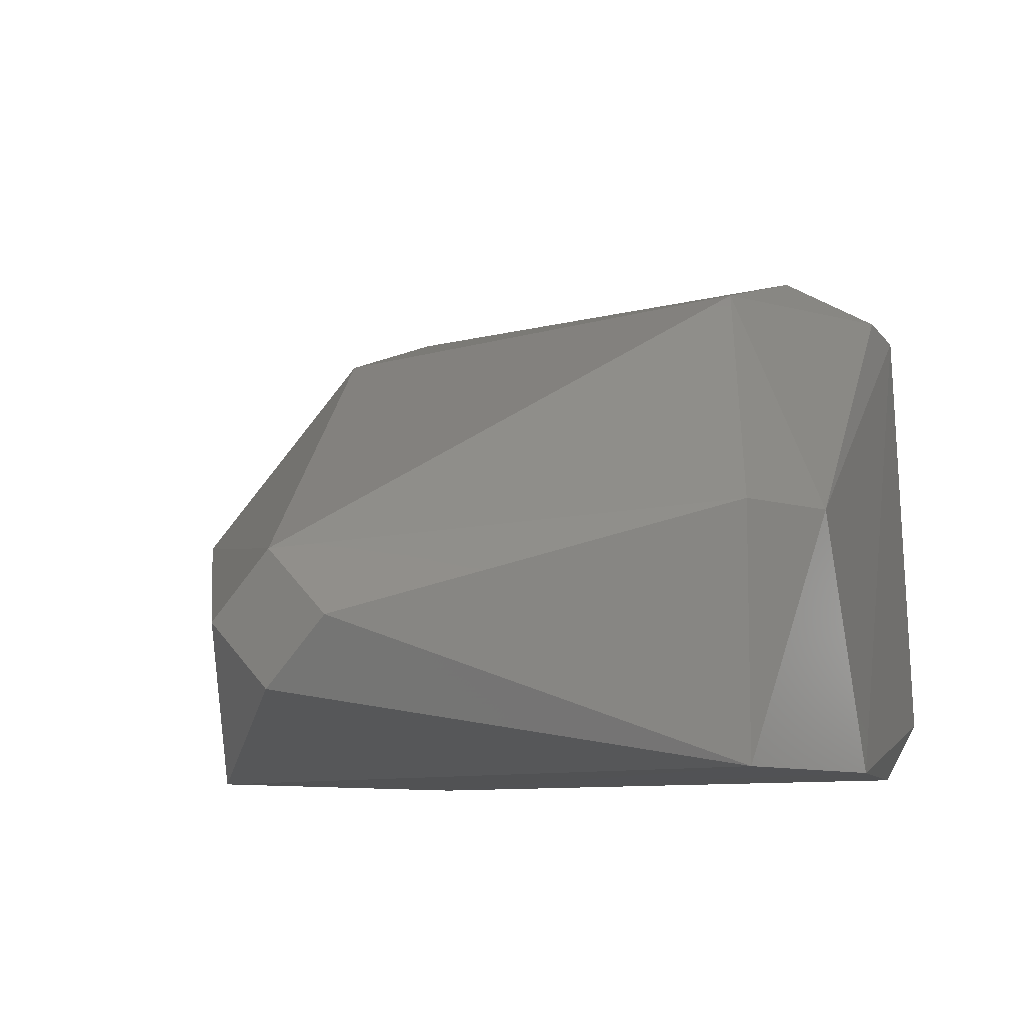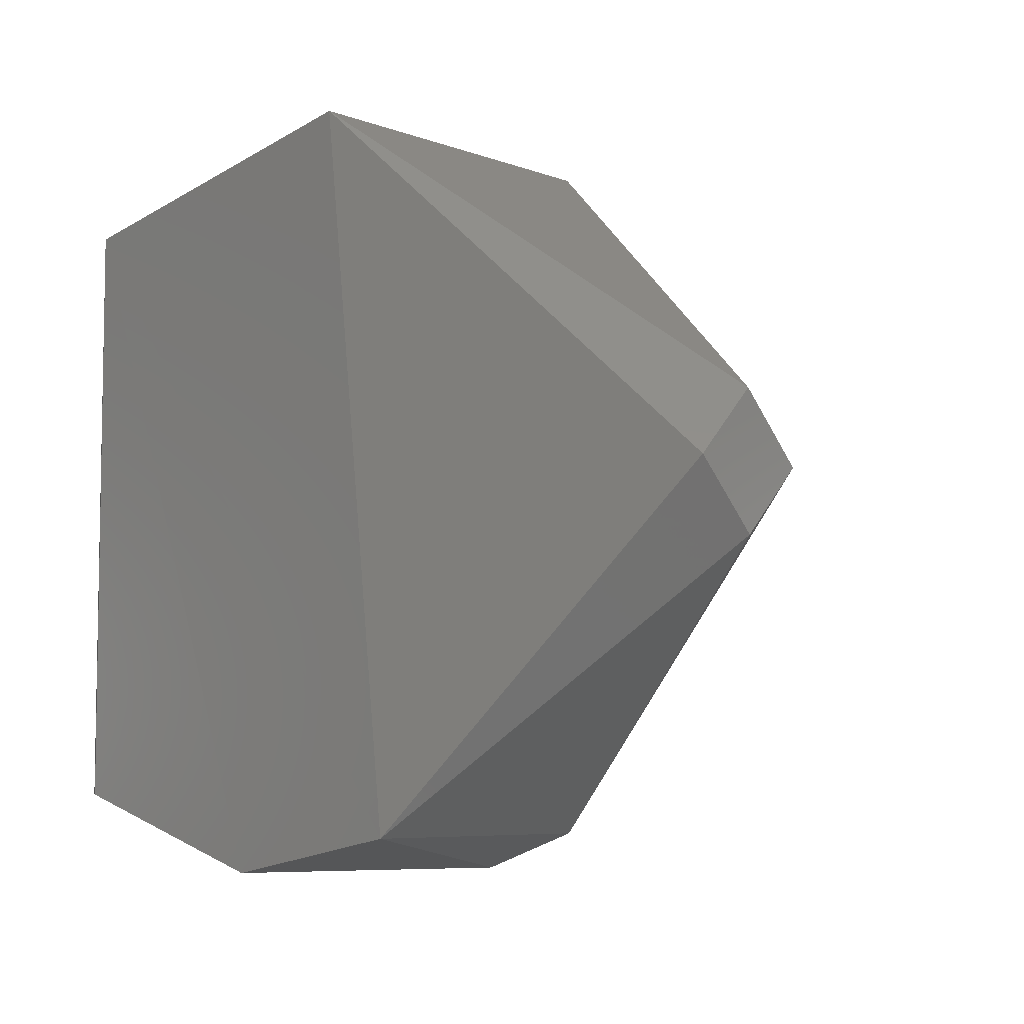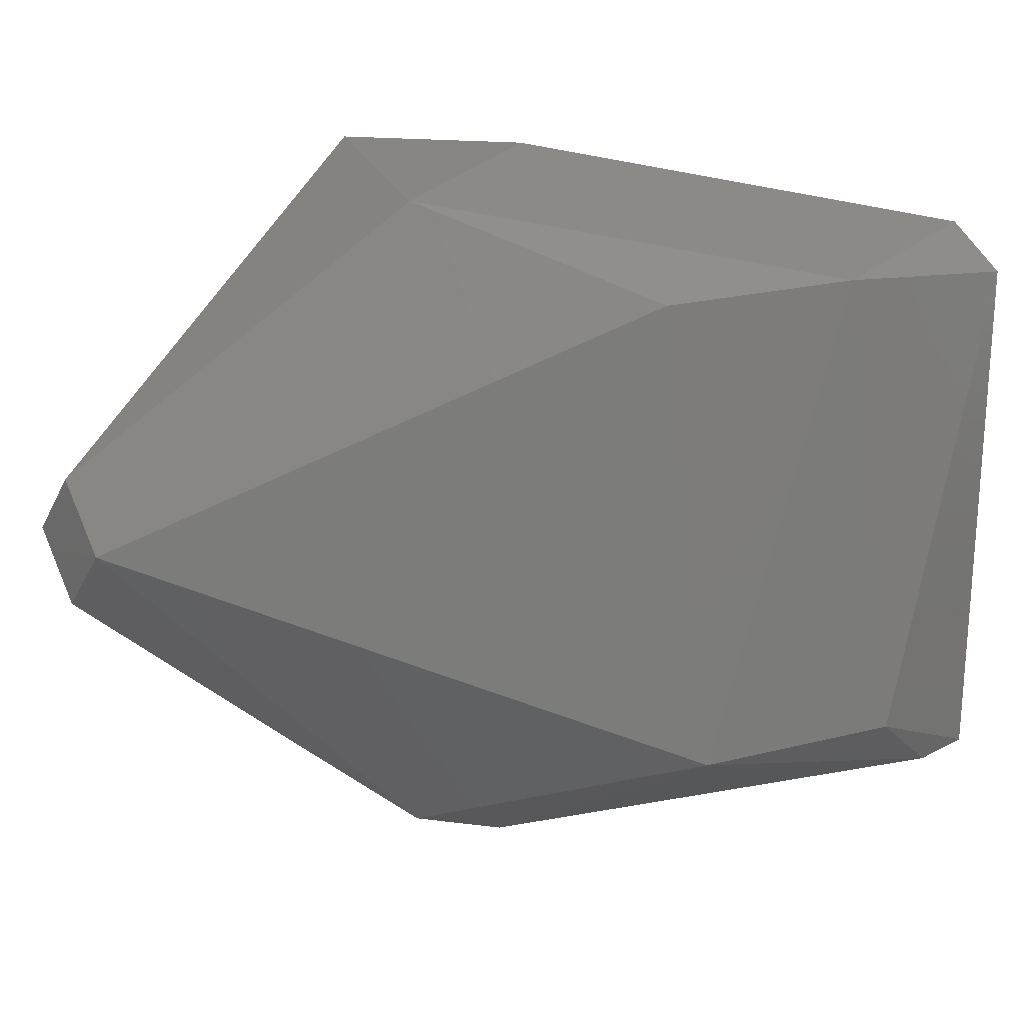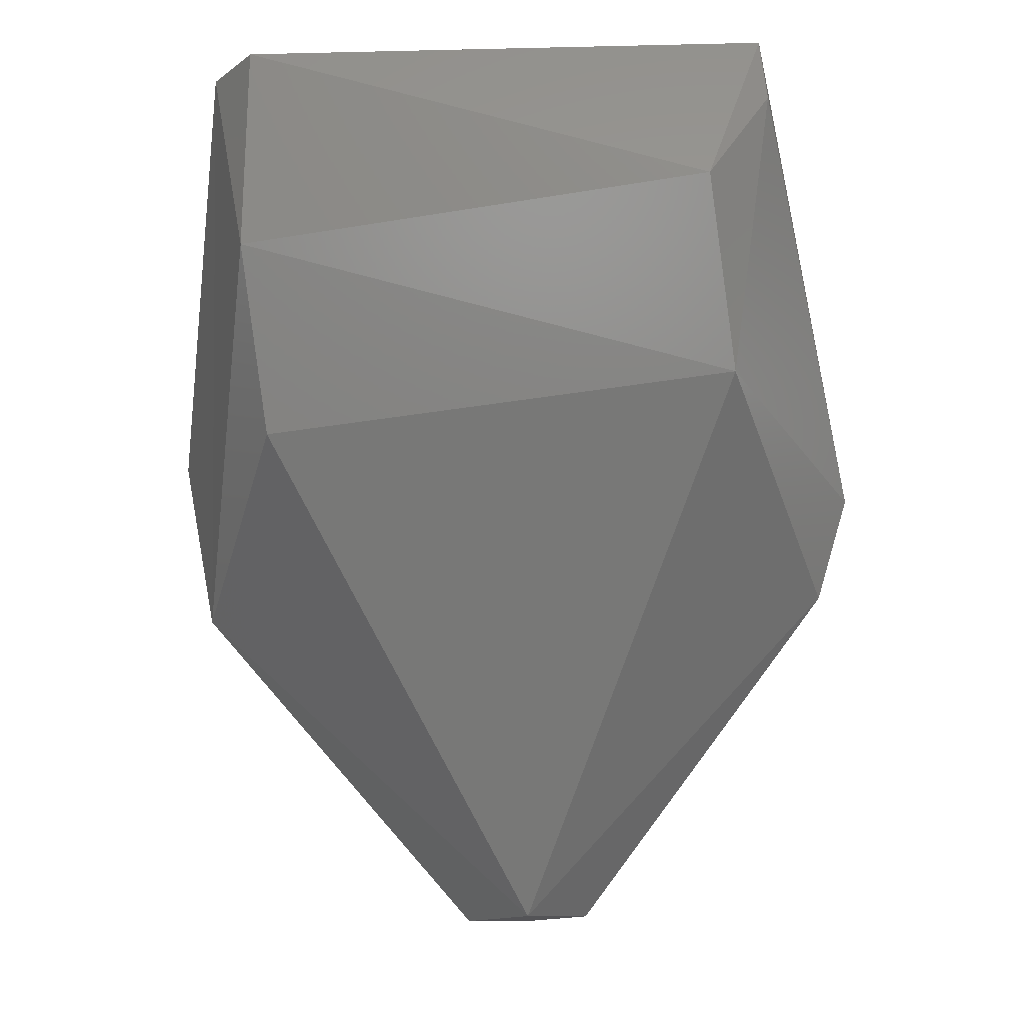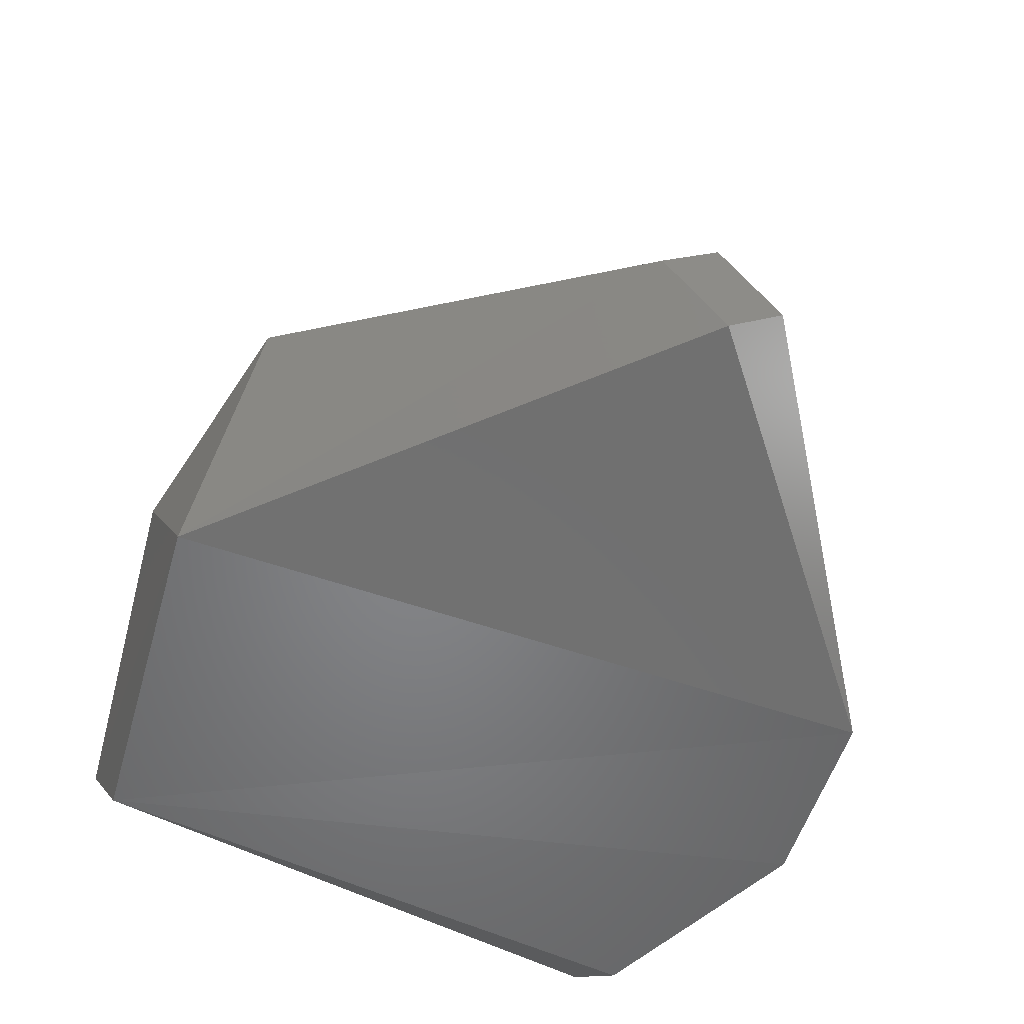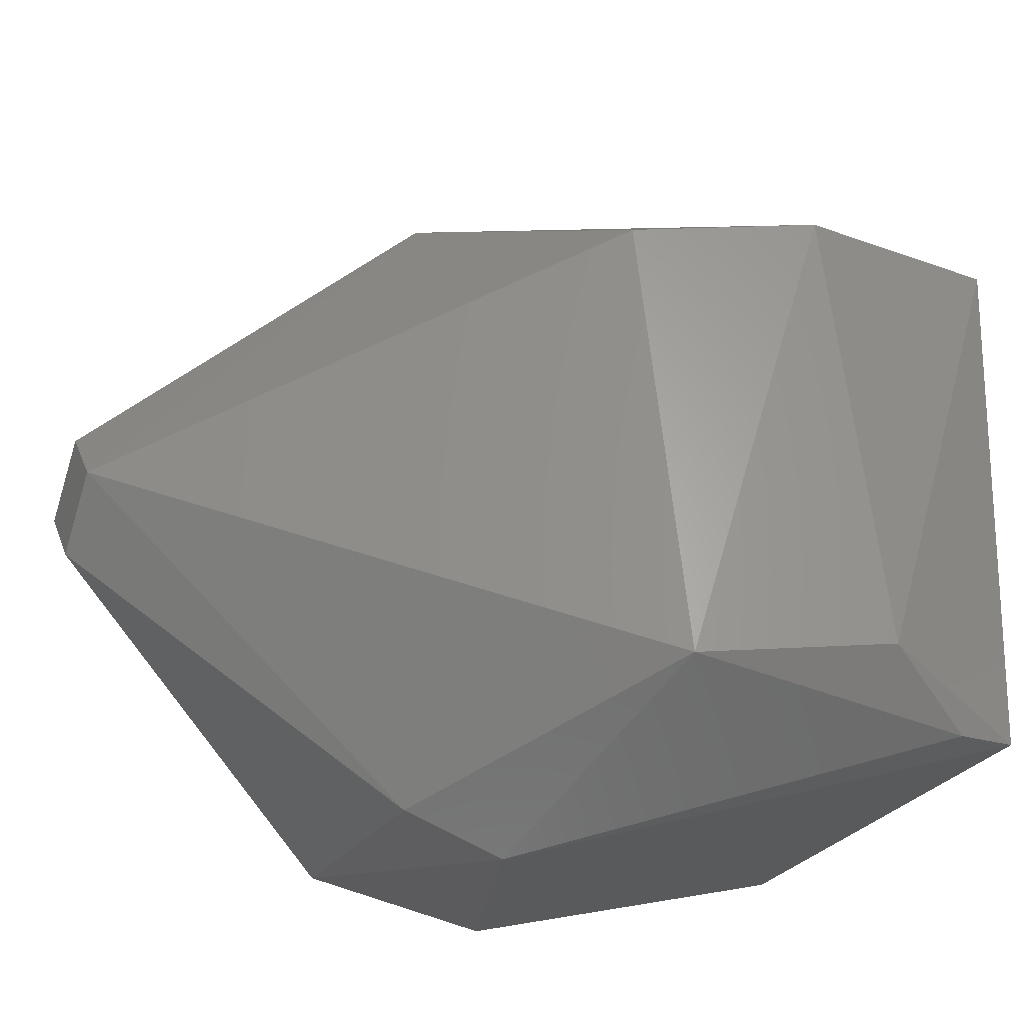
<metadata>
{"format":"stl","ext":"stl","renderer":"f3d","projection":"perspective","resolution":1024,"background":"white","views":[{"elev":-9.2,"azim":-58.5,"up":"+Z"},{"elev":-6.3,"azim":-137.1,"up":"+Y"},{"elev":15.7,"azim":-34.3,"up":"+Y"},{"elev":77.3,"azim":-92.3,"up":"+Z"},{"elev":-52.7,"azim":-117.2,"up":"+Z"},{"elev":-25.1,"azim":-24.7,"up":"+Y"}]}
</metadata>
<code>
# stl→obj: 24 verts, 44 faces
v 0.01444 0.006796 -0.002934
v 0.01444 -0.006797 -0.002934
v 0.008945 -0.0085 -0.003
v 0.004486 -0.007655 -0.003
v 0.006275 0.008442 -0.003
v 0.004486 0.007654 0.003
v 0.008945 0.008499 0.001
v -0.003055 0.0015 -1.48e-10
v -0.003055 -0.0015 -5.898e-10
v 0.004486 -0.007655 0.003
v 0.01681 -0.006269 0.009208
v 0.01645 -0.006797 -0.001432
v 0.01681 0.004796 3.374e-10
v 0.006945 -0.0085 0.003
v 0.01681 0.006796 6.32e-10
v -0.003055 -5.93e-09 -0.0015
v -0.003055 -6.372e-09 0.0015
v 0.008802 -0.005242 0.008975
v 0.007925 0.005664 0.008245
v 0.01208 0.006043 0.00974
v 0.01319 -0.004797 0.01031
v 0.01531 -0.006361 0.00946
v 0.01681 0.005766 0.009623
v 0.01681 0.00677 0.008115
f 1 2 3
f 1 3 4
f 1 4 5
f 6 7 5
f 6 5 8
f 9 4 10
f 11 12 13
f 11 14 3
f 11 3 12
f 15 13 12
f 15 12 1
f 15 1 5
f 15 5 7
f 16 5 4
f 16 4 9
f 16 8 5
f 17 8 16
f 17 16 9
f 17 9 10
f 17 10 18
f 17 6 8
f 19 6 17
f 19 17 18
f 19 18 20
f 19 20 6
f 2 1 12
f 2 12 3
f 21 20 18
f 21 18 22
f 21 22 11
f 21 11 23
f 21 23 20
f 14 22 18
f 14 18 10
f 14 10 4
f 14 4 3
f 14 11 22
f 24 23 11
f 24 11 13
f 24 13 15
f 24 15 7
f 24 7 6
f 24 6 20
f 24 20 23

</code>
